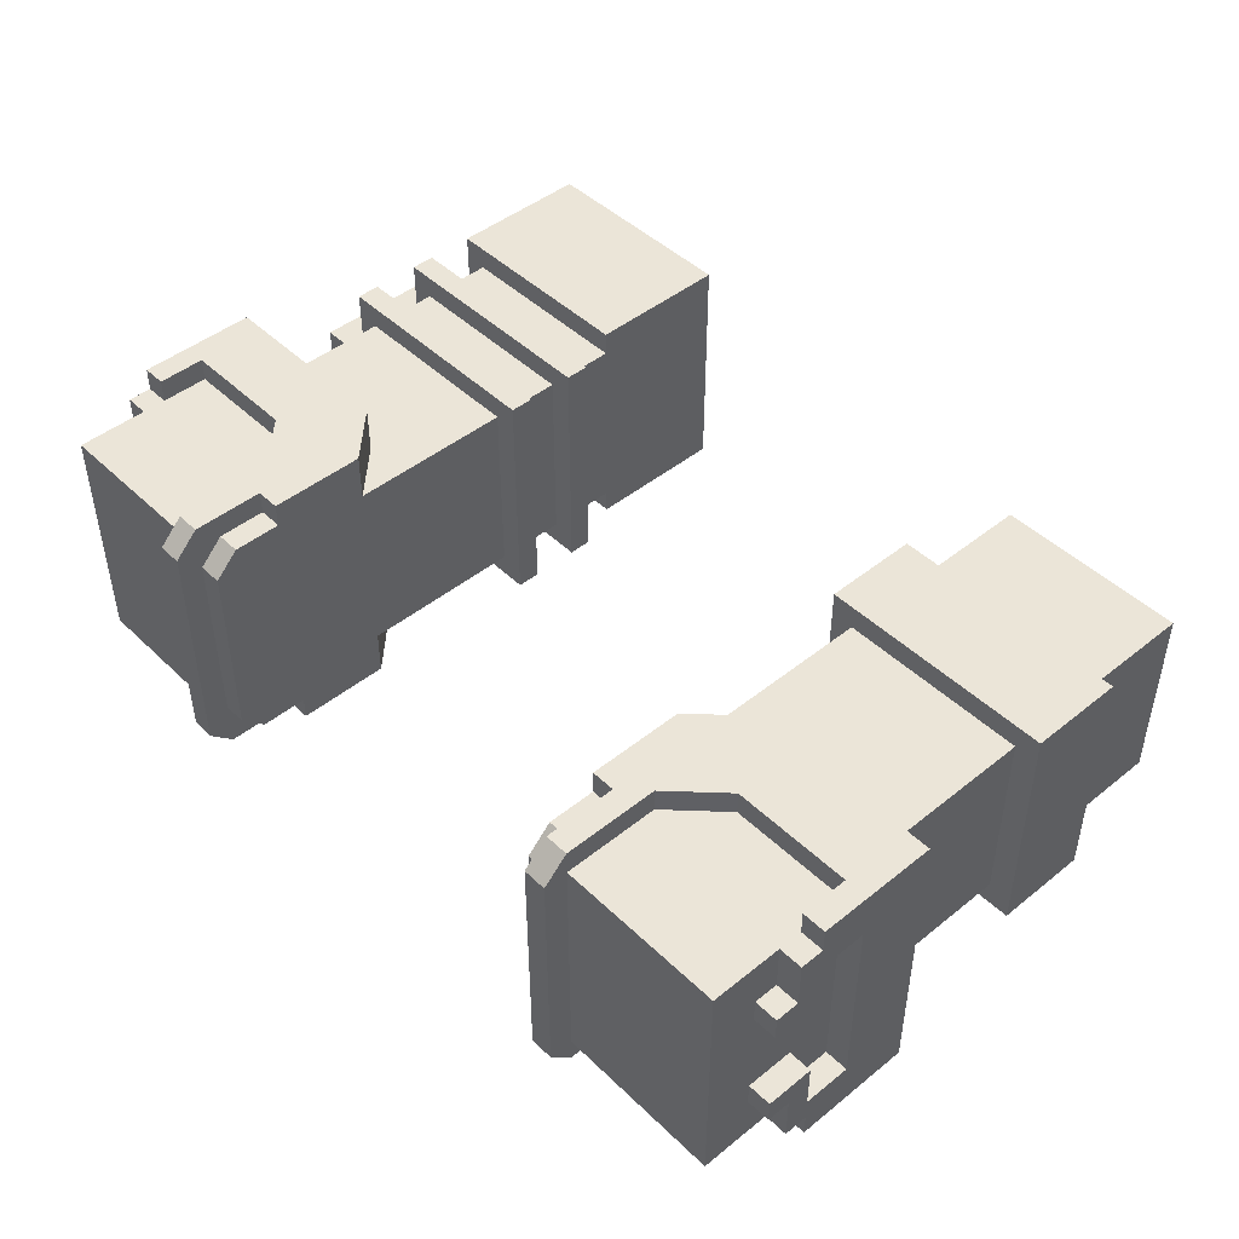
<metadata>
{"format":"obj","ext":"obj","renderer":"f3d","projection":"perspective","resolution":1024,"background":"white","views":[{"elev":46.0,"azim":47.4,"up":"+Y"}]}
</metadata>
<code>
g avatar_humpty_dumpty_arms_mesh
v -0.5894 0.1025 0.93
v -0.5894 0.1025 1.116
v -0.5894 -0.08361 1.116
v -0.5894 -0.08361 0.93
v -0.5584 0.1646 1.085
v -0.5584 0.1646 1.054
v -0.2482 0.1646 1.054
v -0.2482 0.1646 1.085
v -0.4653 -0.1146 0.9611
v -0.4653 -0.1457 0.9611
v -0.4653 -0.1457 0.93
v -0.4653 -0.1146 0.93
v 0.2482 0.1646 1.023
v 0.2482 -0.1457 1.023
v 0.2482 -0.1457 0.899
v 0.2482 0.1646 0.899
v 0.2792 0.1335 0.899
v 0.2792 -0.1146 0.899
v 0.2792 -0.1146 0.7439
v 0.2792 0.1335 0.7439
v 0.2792 0.1335 1.302
v 0.2792 -0.1146 1.302
v 0.2792 -0.1146 1.023
v 0.2792 0.1335 1.023
v -0.2482 0.1646 0.9921
v -0.2482 0.1646 0.9611
v -0.2482 -0.1457 0.9611
v -0.2482 -0.1457 0.9921
v -0.2482 0.1646 1.085
v -0.2482 0.1646 1.054
v -0.2482 -0.1457 1.054
v -0.2482 -0.1457 1.085
v -0.3412 -0.1146 1.085
v -0.3412 -0.1457 1.085
v -0.3412 -0.1457 1.116
v -0.3412 -0.1146 1.116
v -0.5584 0.1646 0.899
v -0.2792 0.1646 0.899
v -0.2792 -0.1457 0.899
v -0.5584 -0.1457 0.899
v -0.2792 0.1646 0.7129
v -0.2792 -0.1457 0.7129
v -0.2792 -0.1457 0.899
v -0.2792 0.1646 0.899
v 0.5894 0.1956 1.24
v 0.5894 -0.1767 1.24
v 0.5894 -0.1767 1.333
v 0.5894 0.1956 1.333
v 0.5274 -0.1146 1.302
v 0.5274 -0.1146 1.023
v 0.2792 -0.1146 1.023
v 0.2792 -0.1146 1.302
v 0.5584 0.1646 1.519
v 0.5584 -0.1457 1.519
v 0.3412 -0.1457 1.519
v 0.3412 0.1646 1.519
v 0.5274 0.1335 0.7439
v 0.5274 -0.1146 0.7439
v 0.5274 -0.1146 0.899
v 0.5274 0.1335 0.899
v 0.5274 0.1335 1.023
v 0.5274 -0.1146 1.023
v 0.5274 -0.1146 1.302
v 0.5274 0.1335 1.302
v 0.5584 0.1646 0.899
v 0.5584 -0.1457 0.899
v 0.5584 -0.1457 1.023
v 0.5584 0.1646 1.023
v 0.5894 -0.1146 1.333
v 0.5894 -0.1767 1.333
v 0.5894 -0.1767 1.395
v 0.5894 -0.1146 1.395
v 0.5894 -0.1457 1.395
v 0.5894 -0.1457 1.426
v 0.5894 -0.05258 1.395
v 0.5894 -0.08361 1.426
v 0.5894 -0.08361 1.457
v 0.5894 -0.05258 1.457
v -0.5584 -0.1457 1.085
v -0.2482 -0.1457 1.085
v -0.2482 -0.1457 1.054
v -0.5584 -0.1457 1.054
v -0.2482 0.1646 1.054
v -0.5584 0.1646 1.054
v -0.5584 -0.1457 1.054
v -0.2482 -0.1457 1.054
v -0.5584 0.1646 0.9611
v -0.5584 0.1646 0.9921
v -0.5584 -0.1457 0.9921
v -0.5584 -0.1457 0.9611
v -0.2482 0.1646 0.9611
v -0.5584 0.1646 0.9611
v -0.5584 -0.1457 0.9611
v -0.2482 -0.1457 0.9611
v -0.5584 0.1646 1.054
v -0.5584 0.1646 1.085
v -0.5584 -0.1457 1.085
v -0.5584 -0.1457 1.054
v -0.3412 -0.1457 0.9611
v -0.3412 -0.1457 0.93
v -0.4653 -0.1457 0.93
v -0.4653 -0.1457 0.9611
v -0.5584 -0.1457 0.9921
v -0.2482 -0.1457 0.9921
v -0.2482 -0.1457 0.9611
v -0.5584 -0.1457 0.9611
v -0.2792 -0.1457 0.899
v -0.2792 -0.1457 0.7129
v -0.5584 -0.1457 0.7129
v -0.5584 -0.1457 0.899
v 0.3102 0.1646 1.55
v 0.3102 -0.1457 1.55
v 0.3102 -0.1767 1.519
v 0.3102 0.1956 1.519
v 0.3102 0.1956 1.426
v 0.3102 -0.1767 1.426
v 0.5584 -0.1457 1.519
v 0.5584 0.1646 1.519
v 0.5584 0.1646 1.333
v 0.5584 -0.1457 1.333
v 0.5894 -0.1457 1.426
v 0.5894 -0.1457 1.395
v 0.5584 -0.1457 1.395
v 0.5584 -0.1457 1.426
v 0.3412 -0.1767 1.24
v 0.4033 -0.1767 1.333
v 0.5894 -0.1767 1.24
v 0.2792 -0.1767 1.302
v 0.5894 -0.1767 1.333
v 0.3412 -0.1767 1.395
v 0.2792 -0.1767 1.426
v 0.3102 -0.1767 1.426
v 0.3412 -0.1767 1.519
v 0.3102 -0.1767 1.519
v 0.5274 -0.1146 0.899
v 0.5274 -0.1146 0.7439
v 0.2792 -0.1146 0.7439
v 0.2792 -0.1146 0.899
v -0.5894 0.1025 1.116
v -0.5894 0.1025 0.93
v -0.5274 0.1025 0.93
v -0.5274 0.1025 1.116
v 0.5894 -0.08361 1.457
v 0.5894 -0.08361 1.426
v 0.5584 -0.08361 1.426
v 0.5584 -0.08361 1.457
v -0.5584 0.1646 0.899
v -0.5584 -0.1457 0.899
v -0.5584 -0.1457 0.7129
v -0.5584 0.1646 0.7129
v 0.5584 -0.1146 1.395
v 0.5584 -0.1146 1.333
v 0.5894 -0.1146 1.333
v 0.5894 -0.1146 1.395
v 0.5584 -0.05258 1.457
v 0.5584 -0.05258 1.395
v 0.5894 -0.05258 1.395
v 0.5894 -0.05258 1.457
v 0.5894 -0.1457 1.426
v 0.5584 -0.1457 1.426
v 0.5584 -0.08361 1.426
v 0.5894 -0.08361 1.426
v -0.5274 -0.08361 1.116
v -0.5274 -0.08361 0.93
v -0.5894 -0.08361 0.93
v -0.5894 -0.08361 1.116
v 0.5584 -0.1457 1.519
v 0.5584 -0.1457 1.333
v 0.3412 -0.1457 1.333
v 0.3412 -0.1457 1.519
v 0.2792 0.1646 1.488
v 0.2792 0.1335 1.519
v 0.2792 -0.1146 1.519
v 0.2792 -0.1457 1.488
v 0.2792 0.1646 1.426
v 0.2792 -0.1457 1.426
v 0.5894 -0.1767 1.395
v 0.5894 -0.1767 1.333
v 0.5584 -0.1767 1.333
v 0.5584 -0.1767 1.395
v 0.5894 -0.1767 1.395
v 0.5584 -0.1767 1.395
v 0.5584 -0.1146 1.395
v 0.5894 -0.1146 1.395
v 0.3102 0.1646 1.426
v 0.3102 0.1646 1.488
v 0.2792 0.1646 1.488
v 0.2792 0.1646 1.426
v -0.2792 0.1646 0.7129
v -0.5584 0.1646 0.7129
v -0.5584 -0.1457 0.7129
v -0.2792 -0.1457 0.7129
v 0.5274 0.1335 0.7439
v 0.2792 0.1335 0.7439
v 0.2792 -0.1146 0.7439
v 0.5274 -0.1146 0.7439
v -0.3412 -0.1146 0.93
v -0.4653 -0.1146 0.93
v -0.4653 -0.1457 0.93
v -0.3412 -0.1457 0.93
v -0.5274 0.1025 0.93
v -0.5894 0.1025 0.93
v -0.5894 -0.08361 0.93
v -0.5274 -0.08361 0.93
v -0.3412 -0.1146 0.93
v -0.3412 -0.1457 0.93
v -0.3412 -0.1457 0.9611
v -0.3412 -0.1146 0.9611
v -0.4653 -0.1146 1.116
v -0.4653 -0.1457 1.116
v -0.4653 -0.1457 1.085
v -0.4653 -0.1146 1.085
v 0.5894 -0.1767 1.24
v 0.5894 0.1956 1.24
v 0.3412 0.1956 1.24
v 0.3412 -0.1767 1.24
v 0.2792 0.1956 1.302
v 0.2792 0.1956 1.426
v 0.2792 -0.1767 1.426
v 0.2792 -0.1767 1.302
v 0.3412 -0.1767 1.519
v 0.3412 -0.1457 1.55
v 0.3412 0.1646 1.55
v 0.3412 0.1956 1.519
v 0.3412 0.1956 1.395
v 0.3412 -0.1767 1.395
v 0.5894 -0.05258 1.395
v 0.5584 -0.05258 1.395
v 0.5584 -0.1457 1.395
v 0.5894 -0.1457 1.395
v 0.2792 -0.1767 1.302
v 0.3412 -0.1767 1.24
v 0.3412 0.1956 1.24
v 0.2792 0.1956 1.302
v -0.3412 -0.1457 1.116
v -0.4653 -0.1457 1.116
v -0.4653 -0.1146 1.116
v -0.3412 -0.1146 1.116
v -0.4653 -0.1146 1.054
v -0.4653 -0.1457 1.054
v -0.4653 -0.1457 0.9921
v -0.4653 -0.1146 0.9921
v -0.3412 -0.1457 1.116
v -0.3412 -0.1457 1.085
v -0.4653 -0.1457 1.085
v -0.4653 -0.1457 1.116
v 0.2482 0.1646 0.899
v 0.2482 -0.1457 0.899
v 0.5584 -0.1457 0.899
v 0.5584 0.1646 0.899
v 0.2482 0.1646 1.023
v 0.5584 0.1646 1.023
v 0.5584 -0.1457 1.023
v 0.2482 -0.1457 1.023
v -0.3412 -0.1146 0.9921
v -0.3412 -0.1457 0.9921
v -0.3412 -0.1457 1.054
v -0.3412 -0.1146 1.054
v -0.3412 -0.1457 1.054
v -0.3412 -0.1457 0.9921
v -0.4653 -0.1457 0.9921
v -0.4653 -0.1457 1.054
v -0.5274 -0.08361 1.116
v -0.5894 -0.08361 1.116
v -0.5894 0.1025 1.116
v -0.5274 0.1025 1.116
v 0.4033 -0.1767 1.333
v 0.3412 -0.1767 1.395
v 0.3412 0.1956 1.395
v 0.4033 0.1956 1.333
v 0.5894 0.1956 1.333
v 0.5894 -0.1767 1.333
v 0.4033 -0.1767 1.333
v 0.4033 0.1956 1.333
v 0.3102 0.1956 1.426
v 0.3102 -0.1767 1.426
v 0.2792 -0.1767 1.426
v 0.2792 0.1956 1.426
v -0.5584 0.1646 0.9921
v -0.5584 0.1646 0.9611
v -0.2482 0.1646 0.9611
v -0.2482 0.1646 0.9921
v 0.5584 -0.1457 1.023
v 0.5584 -0.1457 0.899
v 0.2482 -0.1457 0.899
v 0.2482 -0.1457 1.023
v 0.5894 -0.08361 1.457
v 0.5584 -0.08361 1.457
v 0.5584 -0.05258 1.457
v 0.5894 -0.05258 1.457
v 0.3102 0.1335 1.519
v 0.3102 -0.1146 1.519
v 0.2792 -0.1146 1.519
v 0.2792 0.1335 1.519
v -0.5274 0.1335 0.899
v -0.5274 0.1335 1.302
v -0.5274 -0.1146 1.302
v -0.5274 -0.1146 0.899
v 0.2792 -0.1457 1.426
v 0.2792 -0.1457 1.488
v 0.3102 -0.1457 1.488
v 0.3102 -0.1457 1.426
v 0.3412 -0.1767 1.519
v 0.3102 -0.1767 1.519
v 0.3102 -0.1457 1.55
v 0.3412 -0.1457 1.55
v -0.5274 -0.1146 1.302
v -0.2792 -0.1146 1.302
v -0.2792 -0.1146 0.899
v -0.5274 -0.1146 0.899
v 0.3412 -0.1457 1.55
v 0.3102 -0.1457 1.55
v 0.3102 0.1646 1.55
v 0.3412 0.1646 1.55
v -0.2792 0.1335 1.302
v -0.2792 0.1335 0.899
v -0.2792 -0.1146 0.899
v -0.2792 -0.1146 1.302
v 0.2792 -0.1457 1.488
v 0.2792 -0.1146 1.519
v 0.3102 -0.1146 1.519
v 0.3102 -0.1457 1.488
v 0.2792 0.1335 1.519
v 0.2792 0.1646 1.488
v 0.3102 0.1646 1.488
v 0.3102 0.1335 1.519
v 0.3412 0.1956 1.24
v 0.5894 0.1956 1.24
v 0.4033 0.1956 1.333
v 0.2792 0.1956 1.302
v 0.5894 0.1956 1.333
v 0.3412 0.1956 1.395
v 0.2792 0.1956 1.426
v 0.3102 0.1956 1.426
v 0.3412 0.1956 1.519
v 0.3102 0.1956 1.519
v 0.3412 0.1956 1.519
v 0.3412 0.1646 1.55
v 0.3102 0.1646 1.55
v 0.3102 0.1956 1.519
v 0.5584 0.1646 1.519
v 0.3412 0.1646 1.519
v 0.3412 0.1646 1.333
v 0.5584 0.1646 1.333
v 0.5894 0.1335 1.333
v 0.5894 0.1956 1.395
v 0.5894 0.1956 1.333
v 0.5894 0.1335 1.395
v 0.5894 0.1646 1.395
v 0.5894 0.07151 1.395
v 0.5894 0.1646 1.426
v 0.5894 0.1025 1.426
v 0.5894 0.1025 1.457
v 0.5894 0.07151 1.457
v 0.5894 0.1646 1.426
v 0.5584 0.1646 1.426
v 0.5584 0.1646 1.395
v 0.5894 0.1646 1.395
v 0.5894 0.1025 1.457
v 0.5584 0.1025 1.457
v 0.5584 0.1025 1.426
v 0.5894 0.1025 1.426
v 0.5584 0.1335 1.395
v 0.5894 0.1335 1.395
v 0.5894 0.1335 1.333
v 0.5584 0.1335 1.333
v 0.5584 0.07151 1.457
v 0.5894 0.07151 1.457
v 0.5894 0.07151 1.395
v 0.5584 0.07151 1.395
v 0.5894 0.1646 1.426
v 0.5894 0.1025 1.426
v 0.5584 0.1025 1.426
v 0.5584 0.1646 1.426
v 0.5894 0.1956 1.395
v 0.5584 0.1956 1.395
v 0.5584 0.1956 1.333
v 0.5894 0.1956 1.333
v 0.5894 0.1956 1.395
v 0.5894 0.1335 1.395
v 0.5584 0.1335 1.395
v 0.5584 0.1956 1.395
v 0.5894 0.07151 1.395
v 0.5894 0.1646 1.395
v 0.5584 0.1646 1.395
v 0.5584 0.07151 1.395
v 0.5894 0.1025 1.457
v 0.5894 0.07151 1.457
v 0.5584 0.07151 1.457
v 0.5584 0.1025 1.457
v 0.5584 -0.1146 1.333
v 0.5584 -0.1767 1.395
v 0.5584 -0.1767 1.333
v 0.5584 -0.1146 1.395
v 0.5584 0.1335 1.333
v 0.5584 0.1956 1.333
v 0.5584 0.1956 1.395
v 0.5584 0.1335 1.395
v 0.5274 0.1335 1.302
v 0.2792 0.1335 1.302
v 0.2792 0.1335 1.023
v 0.5274 0.1335 1.023
v 0.5584 0.1646 1.023
v 0.2482 0.1646 1.023
v 0.2482 0.1646 0.899
v 0.5584 0.1646 0.899
v 0.5274 0.1335 0.899
v 0.2792 0.1335 0.899
v 0.2792 0.1335 0.7439
v 0.5274 0.1335 0.7439
v -0.5274 0.1335 1.302
v -0.5274 0.1335 0.899
v -0.2792 0.1335 0.899
v -0.2792 0.1335 1.302
v -0.5894 0.1956 1.24
v -0.5894 0.1956 1.333
v -0.5894 -0.1767 1.333
v -0.5894 -0.1767 1.24
v -0.5584 0.1646 1.519
v -0.3412 0.1646 1.519
v -0.3412 -0.1457 1.519
v -0.5584 -0.1457 1.519
v -0.5894 -0.1146 1.333
v -0.5894 -0.1767 1.395
v -0.5894 -0.1767 1.333
v -0.5894 -0.1146 1.395
v -0.5894 -0.1457 1.395
v -0.5894 -0.05258 1.395
v -0.5894 -0.1457 1.426
v -0.5894 -0.08361 1.426
v -0.5894 -0.08361 1.457
v -0.5894 -0.05258 1.457
v -0.3102 0.1646 1.55
v -0.3102 0.1956 1.519
v -0.3102 -0.1767 1.519
v -0.3102 -0.1457 1.55
v -0.3102 0.1956 1.426
v -0.3102 -0.1767 1.426
v -0.5584 -0.1457 1.519
v -0.5584 -0.1457 1.333
v -0.5584 0.1646 1.333
v -0.5584 0.1646 1.519
v -0.5894 -0.1457 1.426
v -0.5584 -0.1457 1.426
v -0.5584 -0.1457 1.395
v -0.5894 -0.1457 1.395
v -0.3412 -0.1767 1.24
v -0.5894 -0.1767 1.24
v -0.4033 -0.1767 1.333
v -0.2792 -0.1767 1.302
v -0.5894 -0.1767 1.333
v -0.3412 -0.1767 1.395
v -0.2792 -0.1767 1.426
v -0.3102 -0.1767 1.426
v -0.3412 -0.1767 1.519
v -0.3102 -0.1767 1.519
v -0.5894 -0.08361 1.457
v -0.5584 -0.08361 1.457
v -0.5584 -0.08361 1.426
v -0.5894 -0.08361 1.426
v -0.5584 -0.1146 1.395
v -0.5894 -0.1146 1.395
v -0.5894 -0.1146 1.333
v -0.5584 -0.1146 1.333
v -0.5584 -0.05258 1.457
v -0.5894 -0.05258 1.457
v -0.5894 -0.05258 1.395
v -0.5584 -0.05258 1.395
v -0.5894 -0.1457 1.426
v -0.5894 -0.08361 1.426
v -0.5584 -0.08361 1.426
v -0.5584 -0.1457 1.426
v -0.5584 -0.1457 1.519
v -0.3412 -0.1457 1.519
v -0.3412 -0.1457 1.333
v -0.5584 -0.1457 1.333
v -0.2792 0.1646 1.488
v -0.2792 -0.1457 1.488
v -0.2792 -0.1146 1.519
v -0.2792 0.1335 1.519
v -0.2792 0.1646 1.426
v -0.2792 -0.1457 1.426
v -0.5894 -0.1767 1.395
v -0.5584 -0.1767 1.395
v -0.5584 -0.1767 1.333
v -0.5894 -0.1767 1.333
v -0.5894 -0.1767 1.395
v -0.5894 -0.1146 1.395
v -0.5584 -0.1146 1.395
v -0.5584 -0.1767 1.395
v -0.3102 0.1646 1.426
v -0.2792 0.1646 1.426
v -0.2792 0.1646 1.488
v -0.3102 0.1646 1.488
v -0.5894 -0.1767 1.24
v -0.3412 -0.1767 1.24
v -0.3412 0.1956 1.24
v -0.5894 0.1956 1.24
v -0.2792 0.1956 1.302
v -0.2792 -0.1767 1.302
v -0.2792 -0.1767 1.426
v -0.2792 0.1956 1.426
v -0.3412 -0.1767 1.519
v -0.3412 0.1956 1.519
v -0.3412 0.1646 1.55
v -0.3412 -0.1457 1.55
v -0.3412 0.1956 1.395
v -0.3412 -0.1767 1.395
v -0.5894 -0.05258 1.395
v -0.5894 -0.1457 1.395
v -0.5584 -0.1457 1.395
v -0.5584 -0.05258 1.395
v -0.2792 -0.1767 1.302
v -0.2792 0.1956 1.302
v -0.3412 0.1956 1.24
v -0.3412 -0.1767 1.24
v -0.4033 -0.1767 1.333
v -0.4033 0.1956 1.333
v -0.3412 0.1956 1.395
v -0.3412 -0.1767 1.395
v -0.5894 0.1956 1.333
v -0.4033 0.1956 1.333
v -0.4033 -0.1767 1.333
v -0.5894 -0.1767 1.333
v -0.3102 0.1956 1.426
v -0.2792 0.1956 1.426
v -0.2792 -0.1767 1.426
v -0.3102 -0.1767 1.426
v -0.5894 -0.08361 1.457
v -0.5894 -0.05258 1.457
v -0.5584 -0.05258 1.457
v -0.5584 -0.08361 1.457
v -0.3102 0.1335 1.519
v -0.2792 0.1335 1.519
v -0.2792 -0.1146 1.519
v -0.3102 -0.1146 1.519
v -0.2792 -0.1457 1.426
v -0.3102 -0.1457 1.426
v -0.3102 -0.1457 1.488
v -0.2792 -0.1457 1.488
v -0.3412 -0.1767 1.519
v -0.3412 -0.1457 1.55
v -0.3102 -0.1457 1.55
v -0.3102 -0.1767 1.519
v -0.3412 -0.1457 1.55
v -0.3412 0.1646 1.55
v -0.3102 0.1646 1.55
v -0.3102 -0.1457 1.55
v -0.2792 -0.1457 1.488
v -0.3102 -0.1457 1.488
v -0.3102 -0.1146 1.519
v -0.2792 -0.1146 1.519
v -0.2792 0.1335 1.519
v -0.3102 0.1335 1.519
v -0.3102 0.1646 1.488
v -0.2792 0.1646 1.488
v -0.3412 0.1956 1.24
v -0.4033 0.1956 1.333
v -0.5894 0.1956 1.24
v -0.2792 0.1956 1.302
v -0.5894 0.1956 1.333
v -0.3412 0.1956 1.395
v -0.2792 0.1956 1.426
v -0.3102 0.1956 1.426
v -0.3412 0.1956 1.519
v -0.3102 0.1956 1.519
v -0.3412 0.1956 1.519
v -0.3102 0.1956 1.519
v -0.3102 0.1646 1.55
v -0.3412 0.1646 1.55
v -0.5584 0.1646 1.519
v -0.5584 0.1646 1.333
v -0.3412 0.1646 1.333
v -0.3412 0.1646 1.519
v -0.5894 0.1335 1.333
v -0.5894 0.1956 1.333
v -0.5894 0.1956 1.395
v -0.5894 0.1335 1.395
v -0.5894 0.1646 1.395
v -0.5894 0.1646 1.426
v -0.5894 0.07151 1.395
v -0.5894 0.1025 1.426
v -0.5894 0.1025 1.457
v -0.5894 0.07151 1.457
v -0.5894 0.1646 1.426
v -0.5894 0.1646 1.395
v -0.5584 0.1646 1.395
v -0.5584 0.1646 1.426
v -0.5894 0.1025 1.457
v -0.5894 0.1025 1.426
v -0.5584 0.1025 1.426
v -0.5584 0.1025 1.457
v -0.5584 0.1335 1.395
v -0.5584 0.1335 1.333
v -0.5894 0.1335 1.333
v -0.5894 0.1335 1.395
v -0.5584 0.07151 1.457
v -0.5584 0.07151 1.395
v -0.5894 0.07151 1.395
v -0.5894 0.07151 1.457
v -0.5894 0.1646 1.426
v -0.5584 0.1646 1.426
v -0.5584 0.1025 1.426
v -0.5894 0.1025 1.426
v -0.5894 0.1956 1.395
v -0.5894 0.1956 1.333
v -0.5584 0.1956 1.333
v -0.5584 0.1956 1.395
v -0.5894 0.1956 1.395
v -0.5584 0.1956 1.395
v -0.5584 0.1335 1.395
v -0.5894 0.1335 1.395
v -0.5894 0.07151 1.395
v -0.5584 0.07151 1.395
v -0.5584 0.1646 1.395
v -0.5894 0.1646 1.395
v -0.5894 0.1025 1.457
v -0.5584 0.1025 1.457
v -0.5584 0.07151 1.457
v -0.5894 0.07151 1.457
v -0.5584 -0.1146 1.333
v -0.5584 -0.1767 1.333
v -0.5584 -0.1767 1.395
v -0.5584 -0.1146 1.395
v -0.5584 0.1335 1.333
v -0.5584 0.1956 1.395
v -0.5584 0.1956 1.333
v -0.5584 0.1335 1.395
v -0.2482 0.1646 1.085
v -0.2482 -0.1457 1.085
v -0.5584 -0.1457 1.085
v -0.5584 0.1646 1.085
v -0.2482 0.1646 0.9921
v -0.2482 -0.1457 0.9921
v -0.5584 -0.1457 0.9921
v -0.5584 0.1646 0.9921
v -0.2792 0.1646 0.899
v -0.5584 0.1646 0.899
v -0.5584 0.1646 0.7129
v -0.2792 0.1646 0.7129
g avatar_humpty_dumpty_arms_mesh_0
f 3 2 1
f 4 3 1
f 7 6 5
f 8 7 5
f 11 10 9
f 12 11 9
f 15 14 13
f 16 15 13
f 19 18 17
f 20 19 17
f 23 22 21
f 24 23 21
f 27 26 25
f 28 27 25
f 31 30 29
f 32 31 29
f 35 34 33
f 36 35 33
f 39 38 37
f 40 39 37
f 43 42 41
f 44 43 41
f 47 46 45
f 48 47 45
f 51 50 49
f 52 51 49
f 55 54 53
f 56 55 53
f 59 58 57
f 60 59 57
f 63 62 61
f 64 63 61
f 67 66 65
f 68 67 65
f 71 70 69
f 69 72 71
f 75 74 73
f 75 76 74
f 75 77 76
f 75 78 77
f 81 80 79
f 82 81 79
f 85 84 83
f 86 85 83
f 89 88 87
f 90 89 87
f 93 92 91
f 94 93 91
f 97 96 95
f 98 97 95
f 101 100 99
f 102 101 99
f 105 104 103
f 106 105 103
f 109 108 107
f 110 109 107
f 113 112 111
f 114 113 111
f 113 114 115
f 116 113 115
f 119 118 117
f 120 119 117
f 123 122 121
f 124 123 121
f 127 126 125
f 125 126 128
f 129 126 127
f 130 128 126
f 131 128 130
f 132 131 130
f 130 133 132
f 132 133 134
f 137 136 135
f 138 137 135
f 141 140 139
f 142 141 139
f 145 144 143
f 146 145 143
f 149 148 147
f 150 149 147
f 153 152 151
f 154 153 151
f 157 156 155
f 158 157 155
f 161 160 159
f 162 161 159
f 165 164 163
f 166 165 163
f 169 168 167
f 170 169 167
f 173 172 171
f 174 173 171
f 174 171 175
f 176 174 175
f 179 178 177
f 180 179 177
f 183 182 181
f 184 183 181
f 187 186 185
f 188 187 185
f 191 190 189
f 192 191 189
f 195 194 193
f 196 195 193
f 199 198 197
f 200 199 197
f 203 202 201
f 204 203 201
f 207 206 205
f 208 207 205
f 211 210 209
f 212 211 209
f 215 214 213
f 216 215 213
f 219 218 217
f 220 219 217
f 223 222 221
f 224 223 221
f 224 221 225
f 221 226 225
f 229 228 227
f 230 229 227
f 233 232 231
f 234 233 231
f 237 236 235
f 238 237 235
f 241 240 239
f 242 241 239
f 245 244 243
f 246 245 243
f 249 248 247
f 250 249 247
f 253 252 251
f 254 253 251
f 257 256 255
f 258 257 255
f 261 260 259
f 262 261 259
f 265 264 263
f 266 265 263
f 269 268 267
f 270 269 267
f 273 272 271
f 274 273 271
f 277 276 275
f 278 277 275
f 281 280 279
f 282 281 279
f 285 284 283
f 286 285 283
f 289 288 287
f 290 289 287
f 293 292 291
f 294 293 291
f 297 296 295
f 298 297 295
f 301 300 299
f 302 301 299
f 305 304 303
f 306 305 303
f 309 308 307
f 310 309 307
f 313 312 311
f 314 313 311
f 317 316 315
f 318 317 315
f 321 320 319
f 322 321 319
f 325 324 323
f 326 325 323
f 329 328 327
f 329 327 330
f 329 331 328
f 330 332 329
f 330 333 332
f 333 334 332
f 335 332 334
f 335 334 336
f 339 338 337
f 340 339 337
f 343 342 341
f 344 343 341
f 347 346 345
f 348 345 346
f 351 350 349
f 352 350 351
f 353 350 352
f 354 350 353
f 357 356 355
f 358 357 355
f 361 360 359
f 362 361 359
f 365 364 363
f 366 365 363
f 369 368 367
f 370 369 367
f 373 372 371
f 374 373 371
f 377 376 375
f 378 377 375
f 381 380 379
f 382 381 379
f 385 384 383
f 386 385 383
f 389 388 387
f 390 389 387
f 393 392 391
f 394 391 392
f 397 396 395
f 395 398 397
f 401 400 399
f 402 401 399
f 405 404 403
f 406 405 403
f 409 408 407
f 410 409 407
f 413 412 411
f 414 413 411
f 417 416 415
f 418 417 415
f 421 420 419
f 422 421 419
f 425 424 423
f 426 423 424
f 429 428 427
f 430 428 429
f 431 428 430
f 432 428 431
f 435 434 433
f 436 435 433
f 434 435 437
f 435 438 437
f 441 440 439
f 442 441 439
f 445 444 443
f 446 445 443
f 449 448 447
f 449 447 450
f 449 451 448
f 450 452 449
f 450 453 452
f 453 454 452
f 455 452 454
f 455 454 456
f 459 458 457
f 460 459 457
f 463 462 461
f 464 463 461
f 467 466 465
f 468 467 465
f 471 470 469
f 472 471 469
f 475 474 473
f 476 475 473
f 479 478 477
f 480 479 477
f 477 478 481
f 478 482 481
f 485 484 483
f 486 485 483
f 489 488 487
f 490 489 487
f 493 492 491
f 494 493 491
f 497 496 495
f 498 497 495
f 501 500 499
f 502 501 499
f 505 504 503
f 506 505 503
f 503 504 507
f 508 503 507
f 511 510 509
f 512 511 509
f 515 514 513
f 516 515 513
f 519 518 517
f 520 519 517
f 523 522 521
f 524 523 521
f 527 526 525
f 528 527 525
f 531 530 529
f 532 531 529
f 535 534 533
f 536 535 533
f 539 538 537
f 540 539 537
f 543 542 541
f 544 543 541
f 547 546 545
f 548 547 545
f 551 550 549
f 552 551 549
f 555 554 553
f 556 555 553
f 559 558 557
f 557 558 560
f 561 558 559
f 562 560 558
f 563 560 562
f 564 563 562
f 562 565 564
f 564 565 566
f 569 568 567
f 570 569 567
f 573 572 571
f 574 573 571
f 577 576 575
f 575 578 577
f 581 580 579
f 581 582 580
f 581 583 582
f 581 584 583
f 587 586 585
f 588 587 585
f 591 590 589
f 592 591 589
f 595 594 593
f 596 595 593
f 599 598 597
f 600 599 597
f 603 602 601
f 604 603 601
f 607 606 605
f 608 607 605
f 611 610 609
f 612 611 609
f 615 614 613
f 616 615 613
f 619 618 617
f 620 619 617
f 623 622 621
f 621 624 623
f 627 626 625
f 628 625 626
f 631 630 629
f 632 631 629
f 635 634 633
f 636 635 633
f 639 638 637
f 640 639 637

</code>
